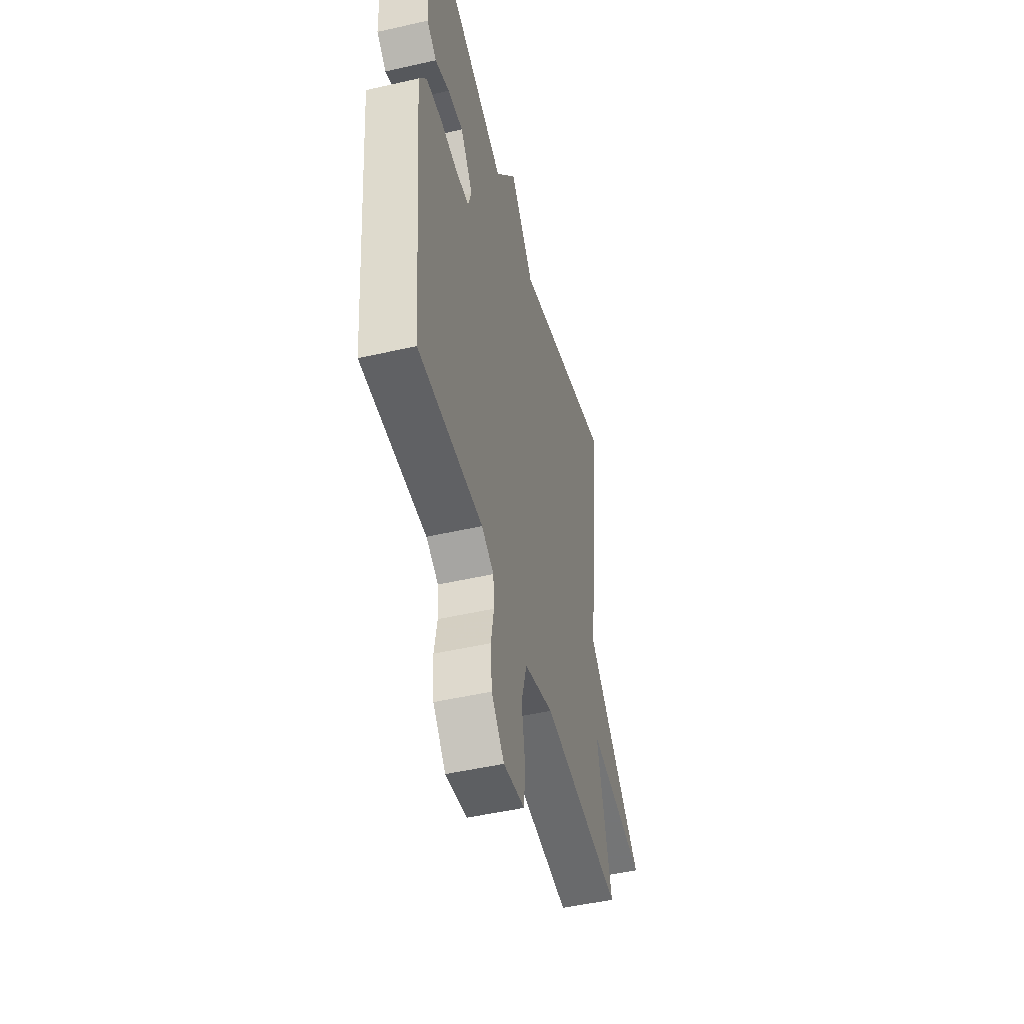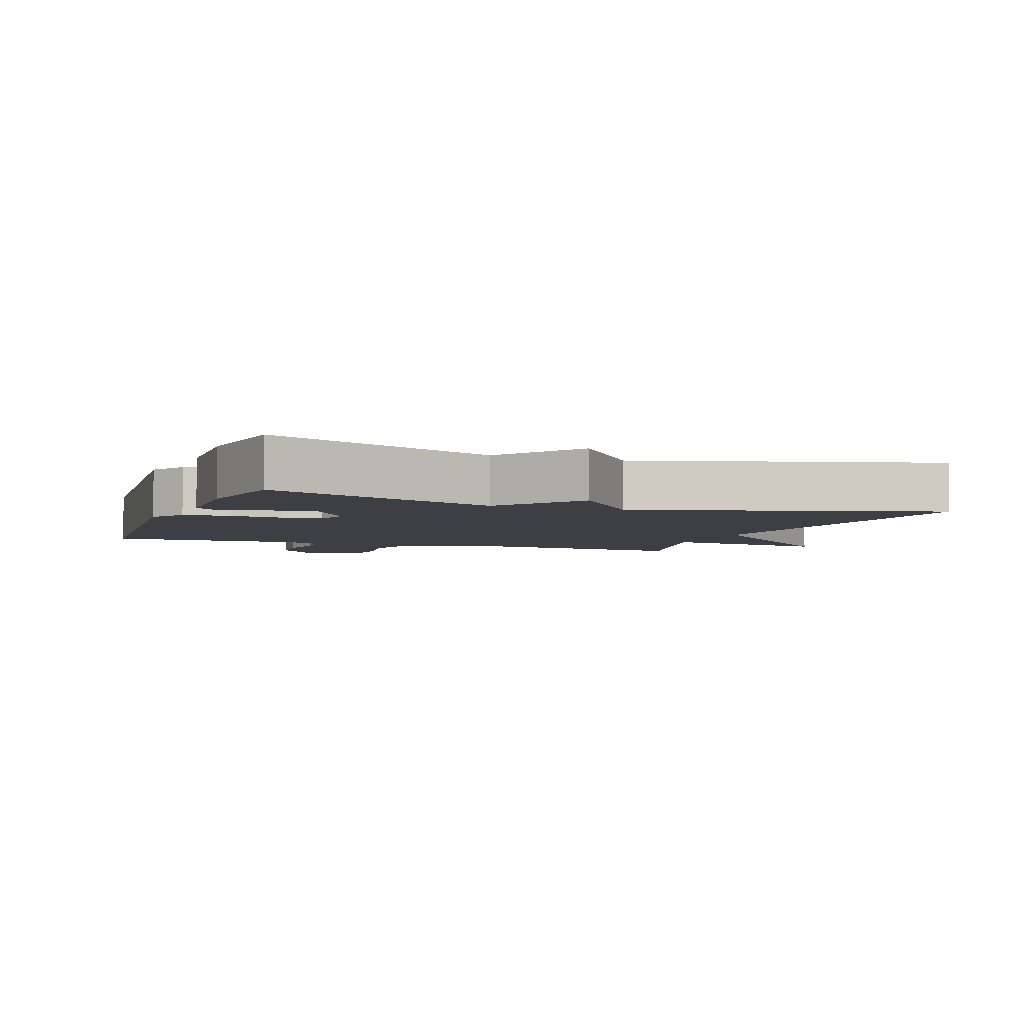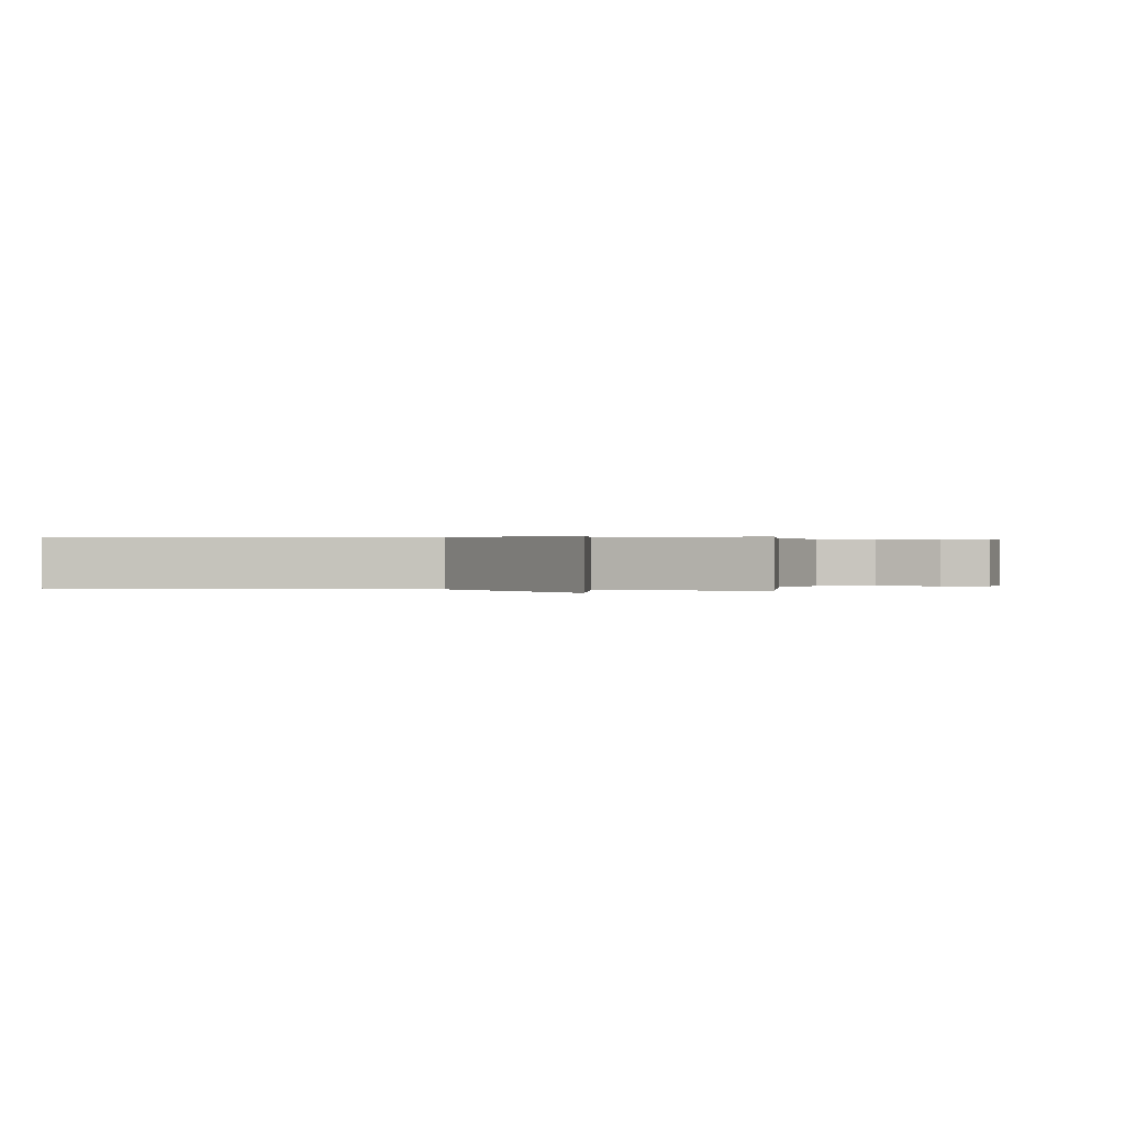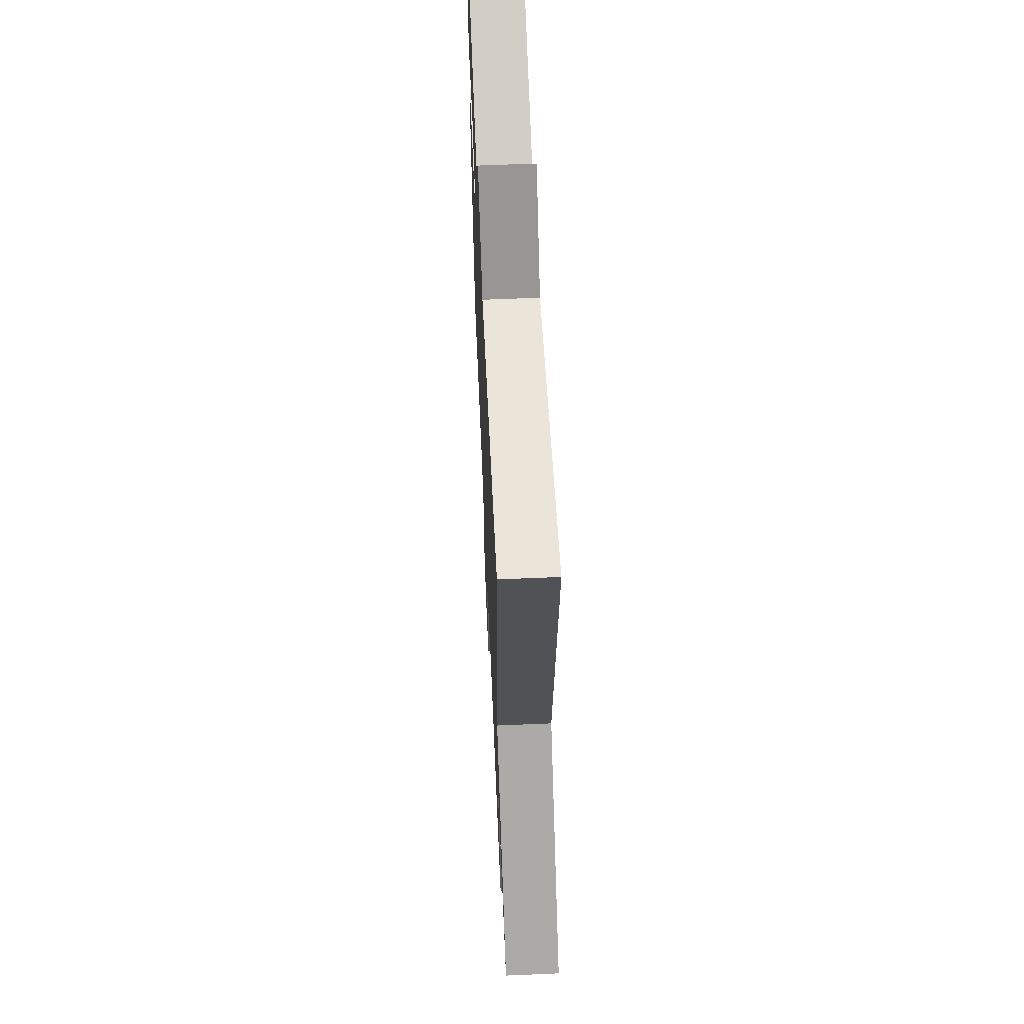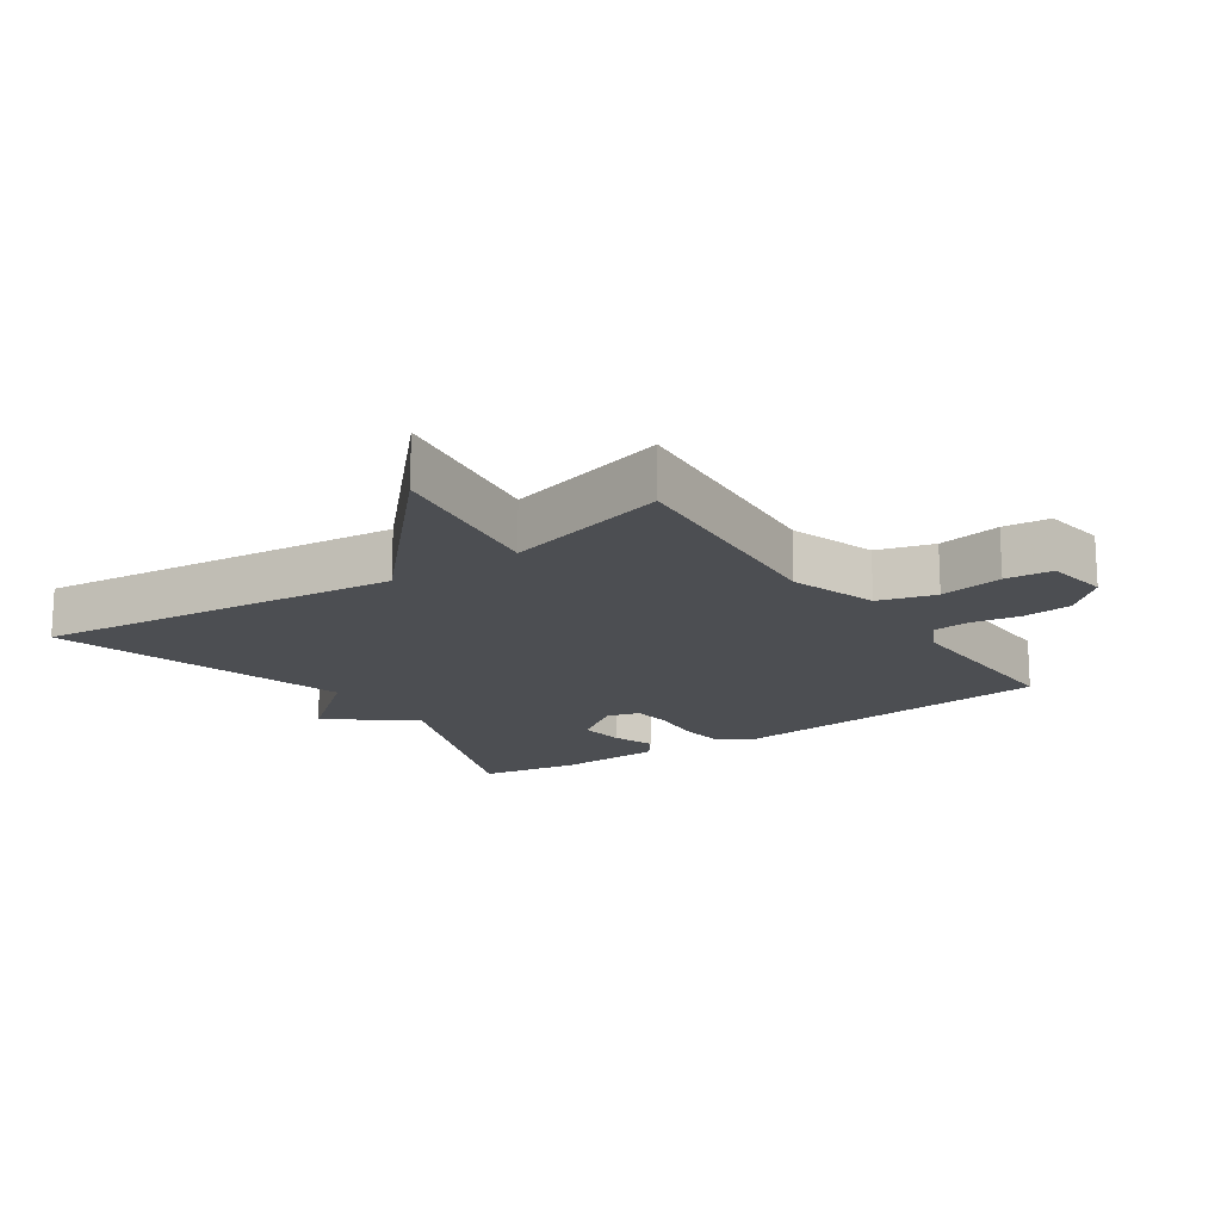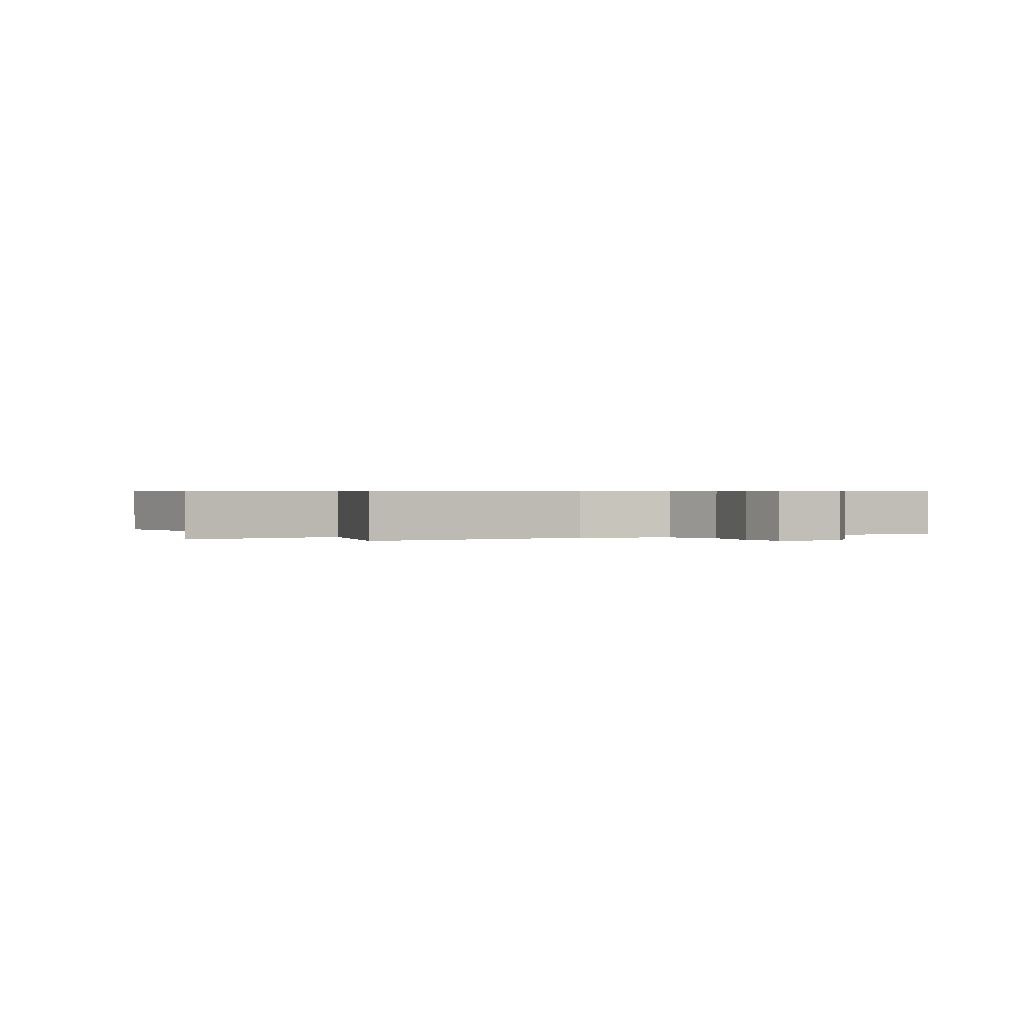
<metadata>
{"format":"obj","ext":"obj","renderer":"f3d","projection":"perspective","resolution":1024,"background":"white","views":[{"elev":-48.7,"azim":-75.7,"up":"+Z"},{"elev":-4.5,"azim":-20.5,"up":"+Y"},{"elev":0.2,"azim":100.8,"up":"+Y"},{"elev":61.8,"azim":87.5,"up":"+Z"},{"elev":-16.9,"azim":124.4,"up":"+Y"},{"elev":0.6,"azim":151.0,"up":"+Y"}]}
</metadata>
<code>
v 0.5 0.07 -0.5
v 0.141 0.07 -0.472
v 0.01 0.07 -0.516
v -0.015 0.07 -0.602
v 0.001 0.07 -0.698
v -0.006 0.07 -0.769
v -0.101 0.07 -0.784
v -0.158 0.07 -0.722
v -0.164 0.07 -0.648
v -0.151 0.07 -0.576
v -0.155 0.07 -0.519
v -0.21 0.07 -0.491
v -0.5 0.07 -0.5
v -0.545 0.07 0.003
v -0.512 0.07 0.055
v -0.442 0.07 0.063
v -0.364 0.07 0.056
v -0.304 0.07 0.063
v -0.289 0.07 0.112
v -0.344 0.07 0.189
v -0.413 0.07 0.181
v -0.477 0.07 0.157
v -0.52 0.07 0.189
v -0.526 0.07 0.347
v -0.5 0.07 0.5
v -0.148 0.07 0.366
v -0.054 0.07 0.495
v 0.052 0.07 0.366
v 0.5 0.07 0.5
v 0.435 0.07 -0.05
v 0.693 0.07 -0.287
v 0.435 0.07 -0.25
v 0.5 0 -0.5
v 0.141 0 -0.472
v 0.01 0 -0.516
v -0.015 0 -0.602
v 0.001 0 -0.698
v -0.006 0 -0.769
v -0.101 0 -0.784
v -0.158 0 -0.722
v -0.164 0 -0.648
v -0.151 0 -0.576
v -0.155 0 -0.519
v -0.21 0 -0.491
v -0.5 0 -0.5
v -0.545 0 0.003
v -0.512 0 0.055
v -0.442 0 0.063
v -0.364 0 0.056
v -0.304 0 0.063
v -0.289 0 0.112
v -0.344 0 0.189
v -0.413 0 0.181
v -0.477 0 0.157
v -0.52 0 0.189
v -0.526 0 0.347
v -0.5 0 0.5
v -0.148 0 0.366
v -0.054 0 0.495
v 0.052 0 0.366
v 0.5 0 0.5
v 0.435 0 -0.05
v 0.693 0 -0.287
v 0.435 0 -0.25
f 30 31 32
f 28 29 30
f 28 30 32
f 32 1 2
f 28 32 2
f 27 28 2
f 26 27 2
f 24 25 26
f 23 24 26
f 22 23 26
f 21 22 26
f 20 21 26
f 19 20 26 2
f 15 16 17
f 14 15 17
f 13 14 17
f 12 13 17
f 11 12 17 18
f 8 9 10
f 7 8 10
f 6 7 10
f 5 6 10
f 4 5 10
f 3 4 10 11
f 11 18 19
f 3 11 19
f 2 3 19
f 64 63 62
f 62 61 60
f 64 62 60
f 34 33 64
f 34 64 60
f 34 60 59
f 34 59 58
f 58 57 56
f 58 56 55
f 58 55 54
f 58 54 53
f 58 53 52
f 34 58 52 51
f 49 48 47
f 49 47 46
f 49 46 45
f 49 45 44
f 50 49 44 43
f 42 41 40
f 42 40 39
f 42 39 38
f 42 38 37
f 42 37 36
f 43 42 36 35
f 51 50 43
f 51 43 35
f 51 35 34
f 1 33 34 2
f 2 34 35 3
f 3 35 36 4
f 4 36 37 5
f 5 37 38 6
f 6 38 39 7
f 7 39 40 8
f 8 40 41 9
f 9 41 42 10
f 10 42 43 11
f 11 43 44 12
f 12 44 45 13
f 13 45 46 14
f 14 46 47 15
f 15 47 48 16
f 16 48 49 17
f 17 49 50 18
f 18 50 51 19
f 19 51 52 20
f 20 52 53 21
f 21 53 54 22
f 22 54 55 23
f 23 55 56 24
f 24 56 57 25
f 25 57 58 26
f 26 58 59 27
f 27 59 60 28
f 28 60 61 29
f 29 61 62 30
f 30 62 63 31
f 31 63 64 32
f 32 64 33 1

</code>
